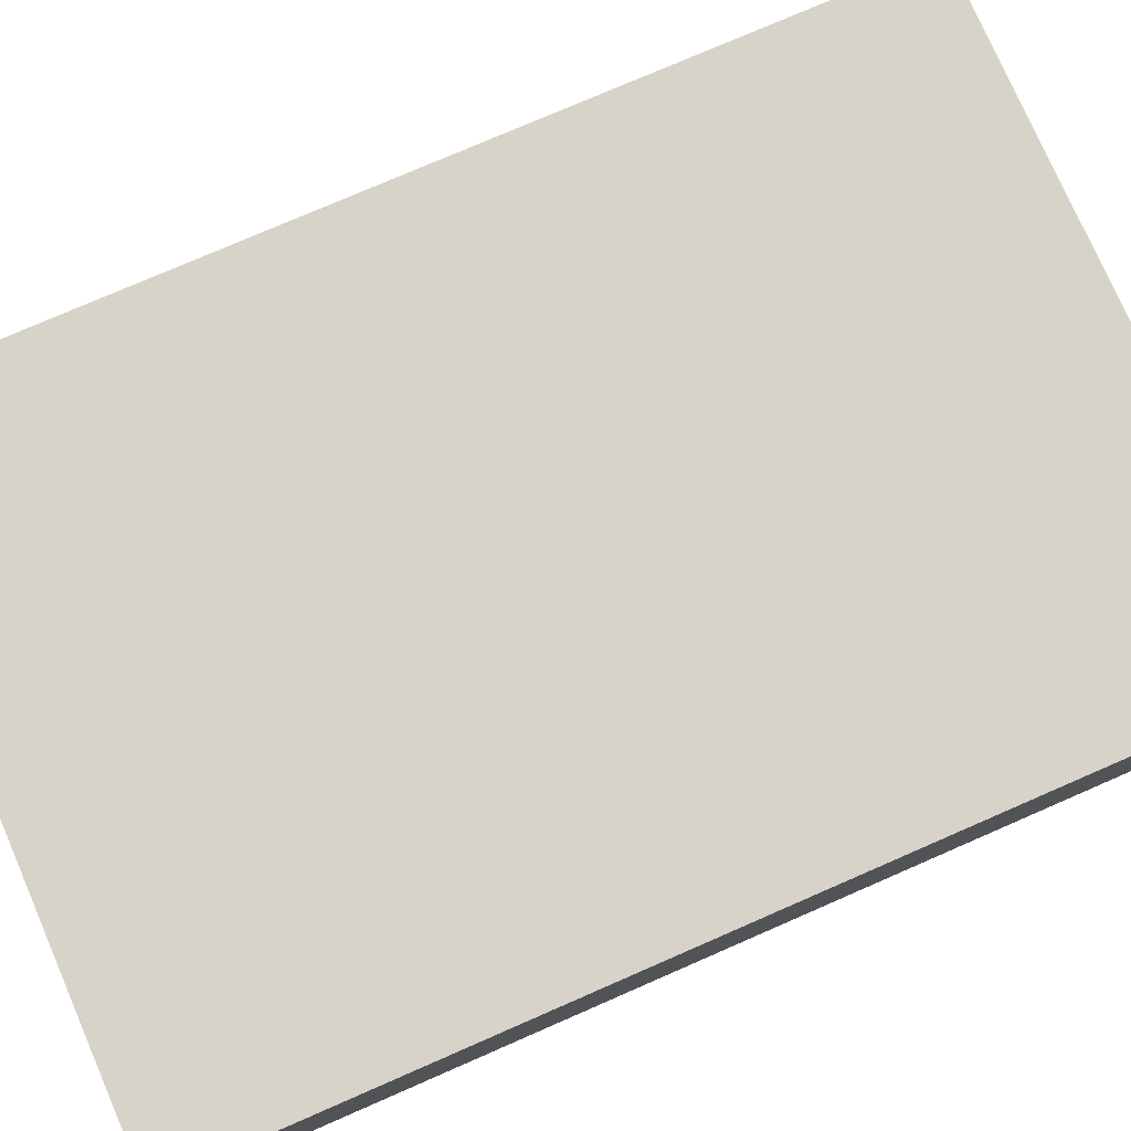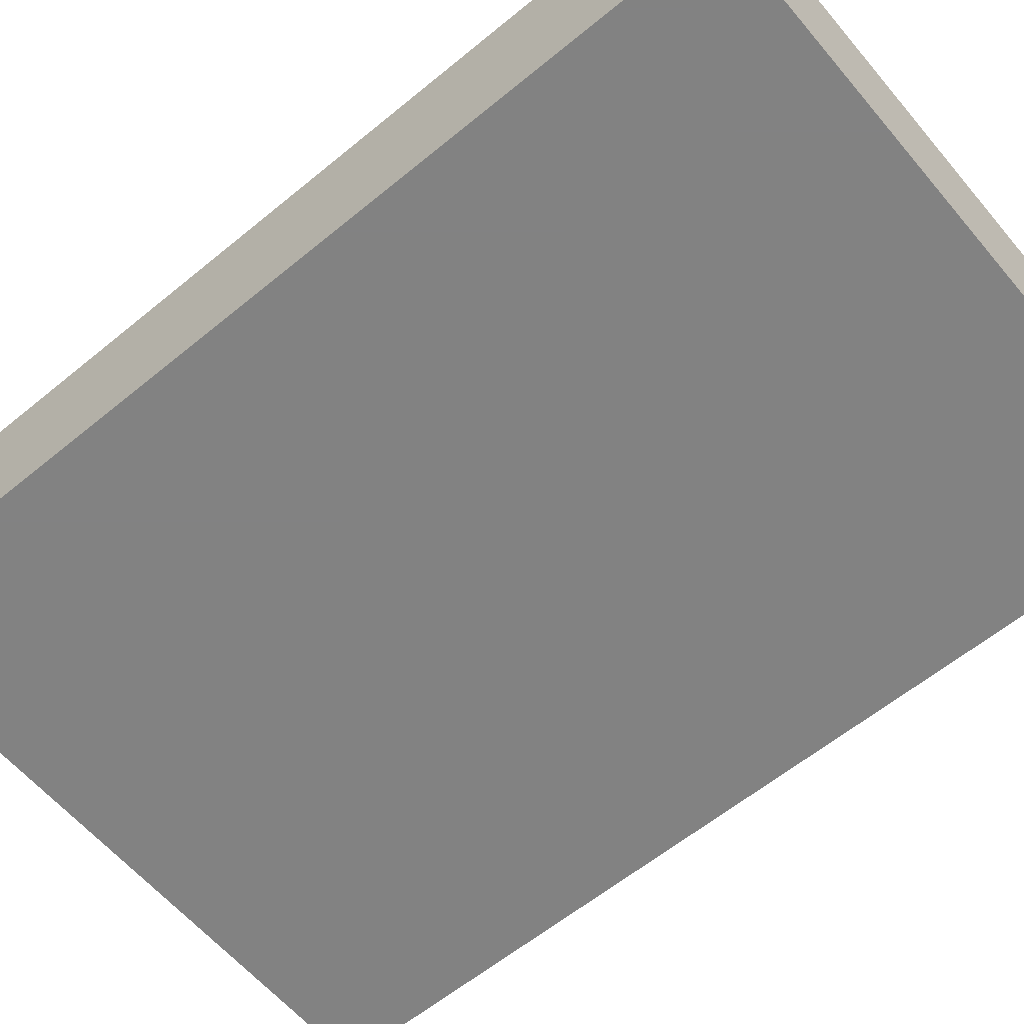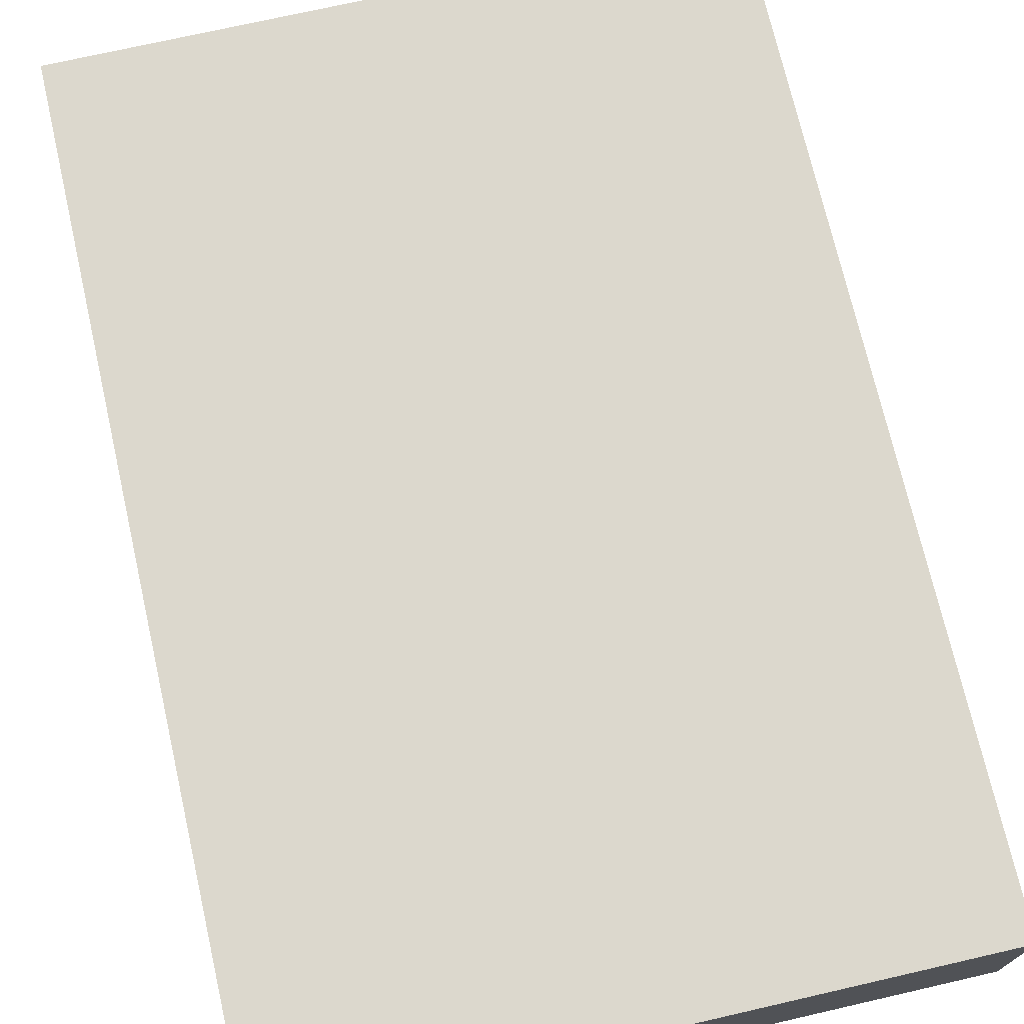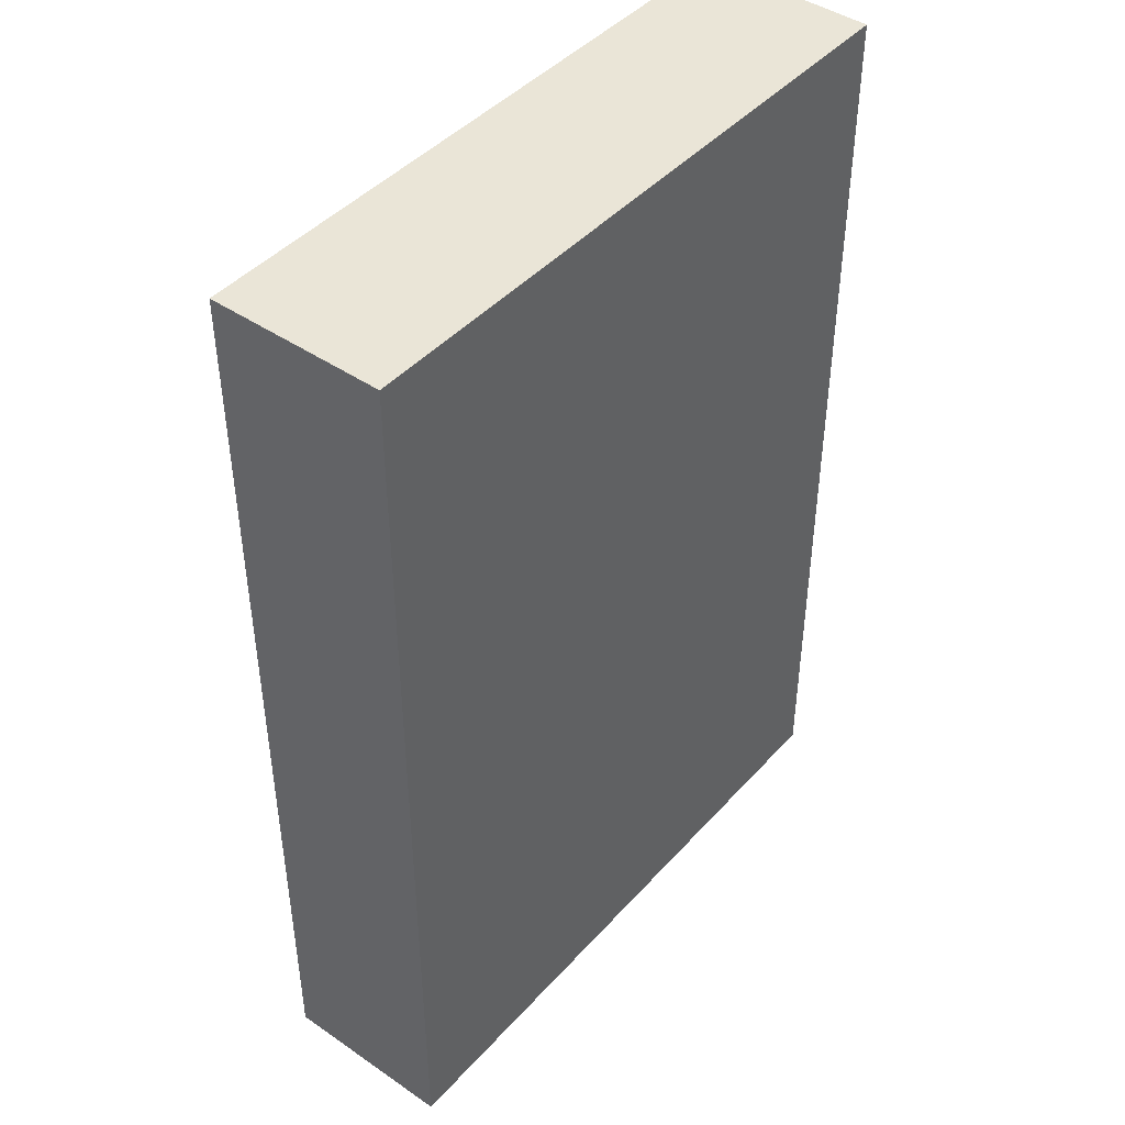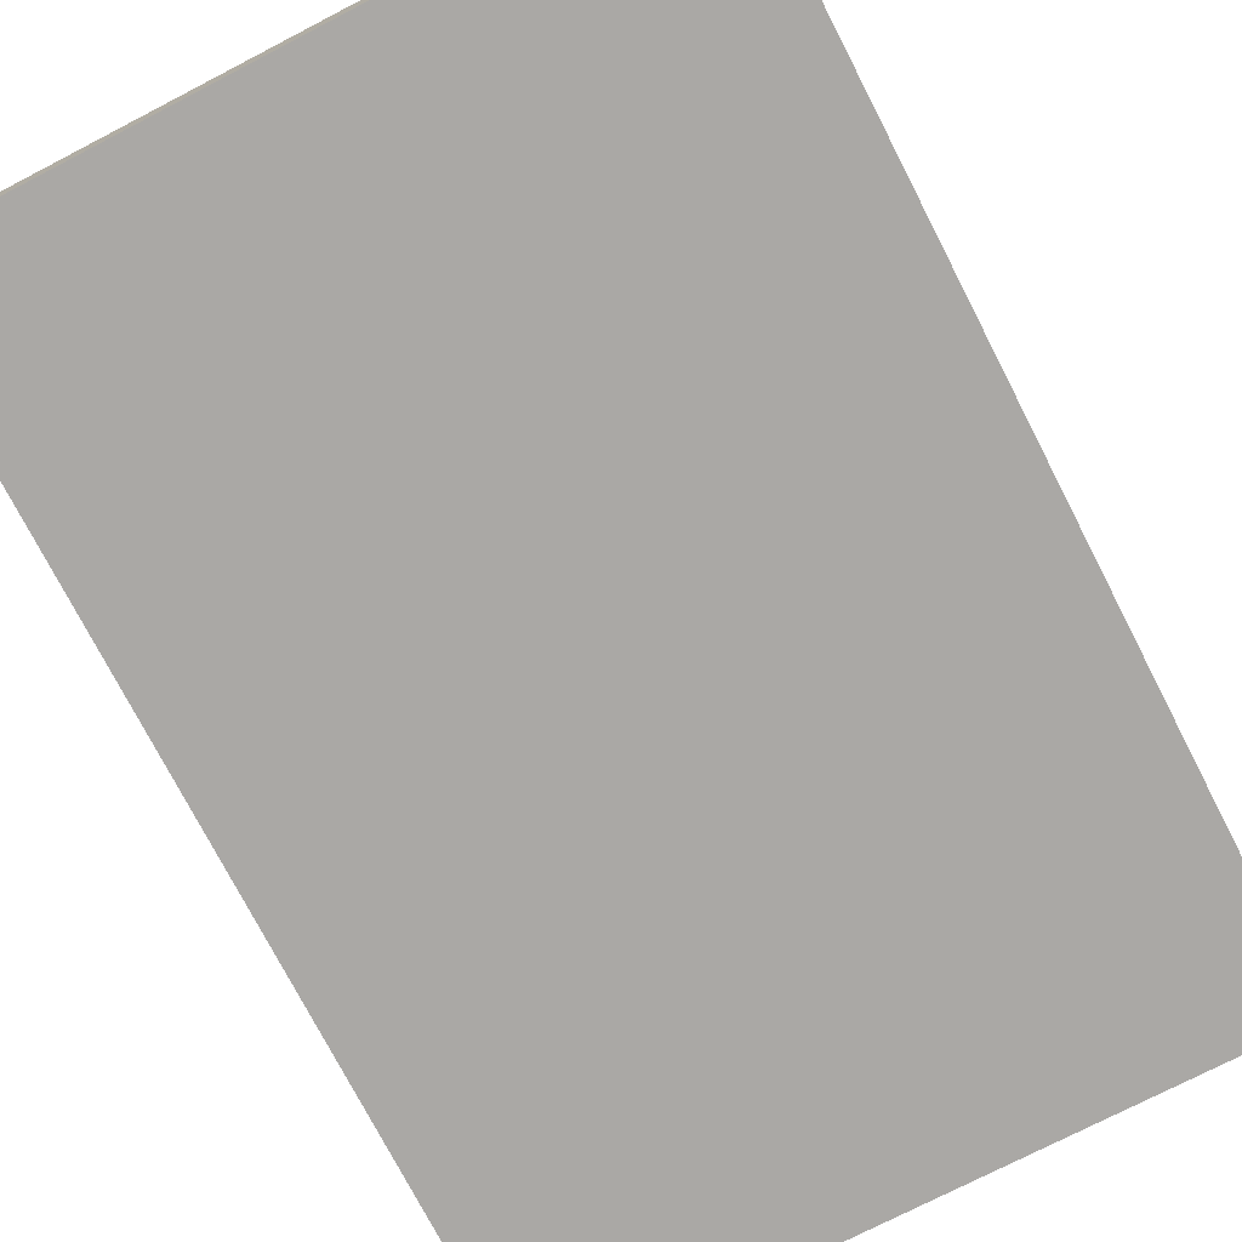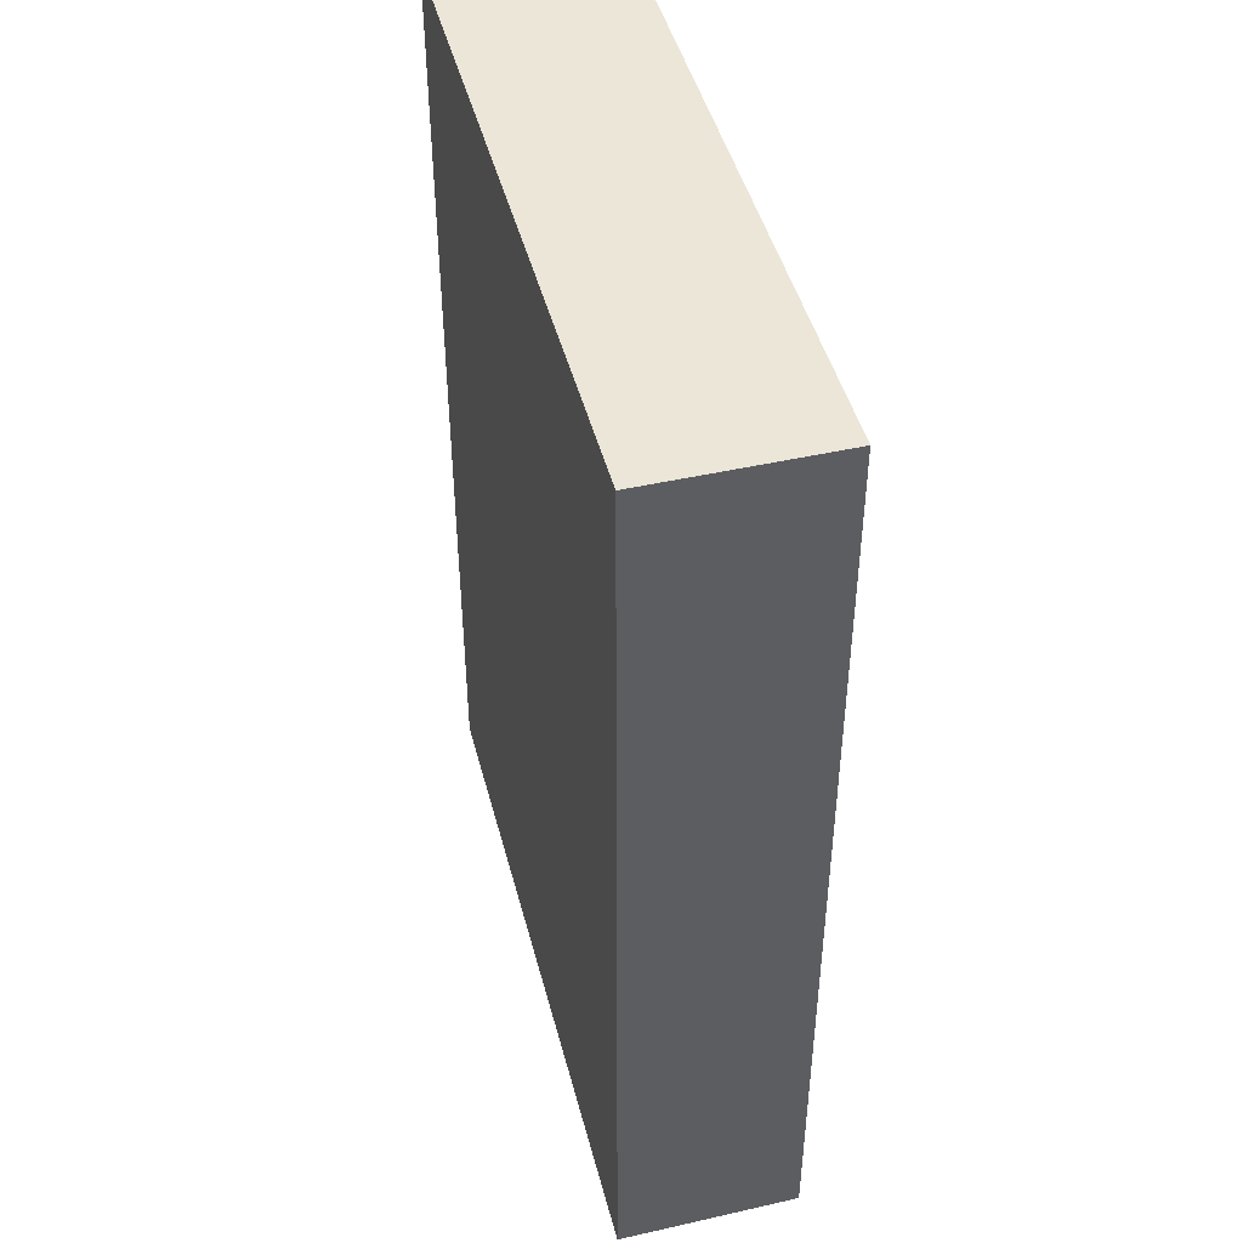
<metadata>
{"format":"obj","ext":"obj","renderer":"f3d","projection":"perspective","resolution":1024,"background":"white","views":[{"elev":77.2,"azim":66.5,"up":"+Y"},{"elev":-60.7,"azim":-50.0,"up":"+Y"},{"elev":72.6,"azim":167.1,"up":"+Y"},{"elev":44.2,"azim":128.7,"up":"+Z"},{"elev":-75.2,"azim":-152.7,"up":"+Y"},{"elev":46.3,"azim":75.5,"up":"+Z"}]}
</metadata>
<code>
v 3.696 -1 -5.432
v 3.696 -1 5.412
v -3.696 -1 5.412
v -3.696 -1 -5.432
v 3.696 1 -5.432
v 3.696 1 5.412
v -3.696 1 5.412
v -3.696 1 -5.432
f 1 2 3 4
f 5 8 7 6
f 1 5 6 2
f 2 6 7 3
f 3 7 8 4
f 5 1 4 8

</code>
